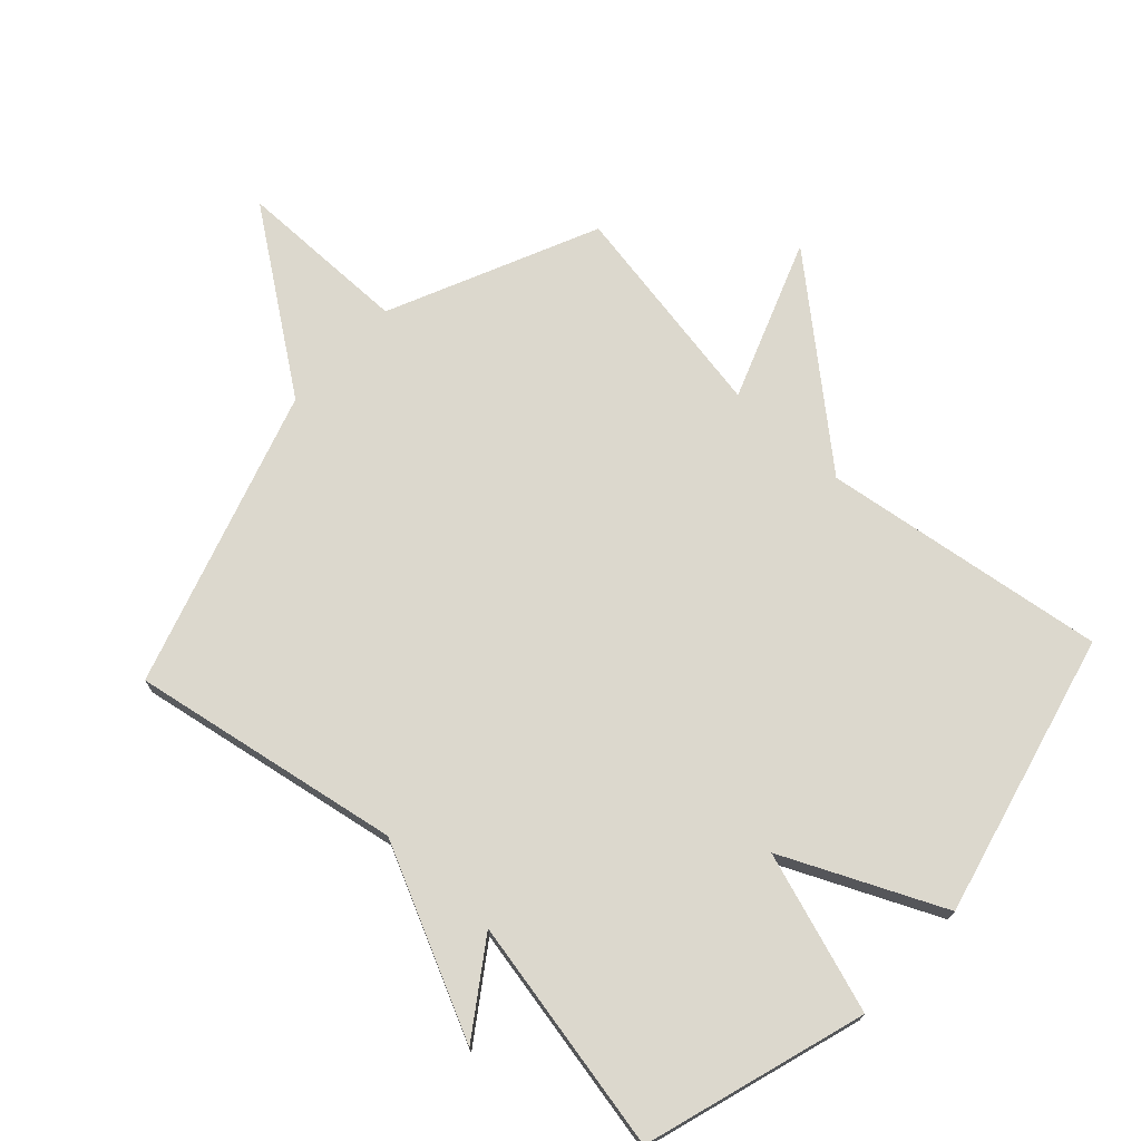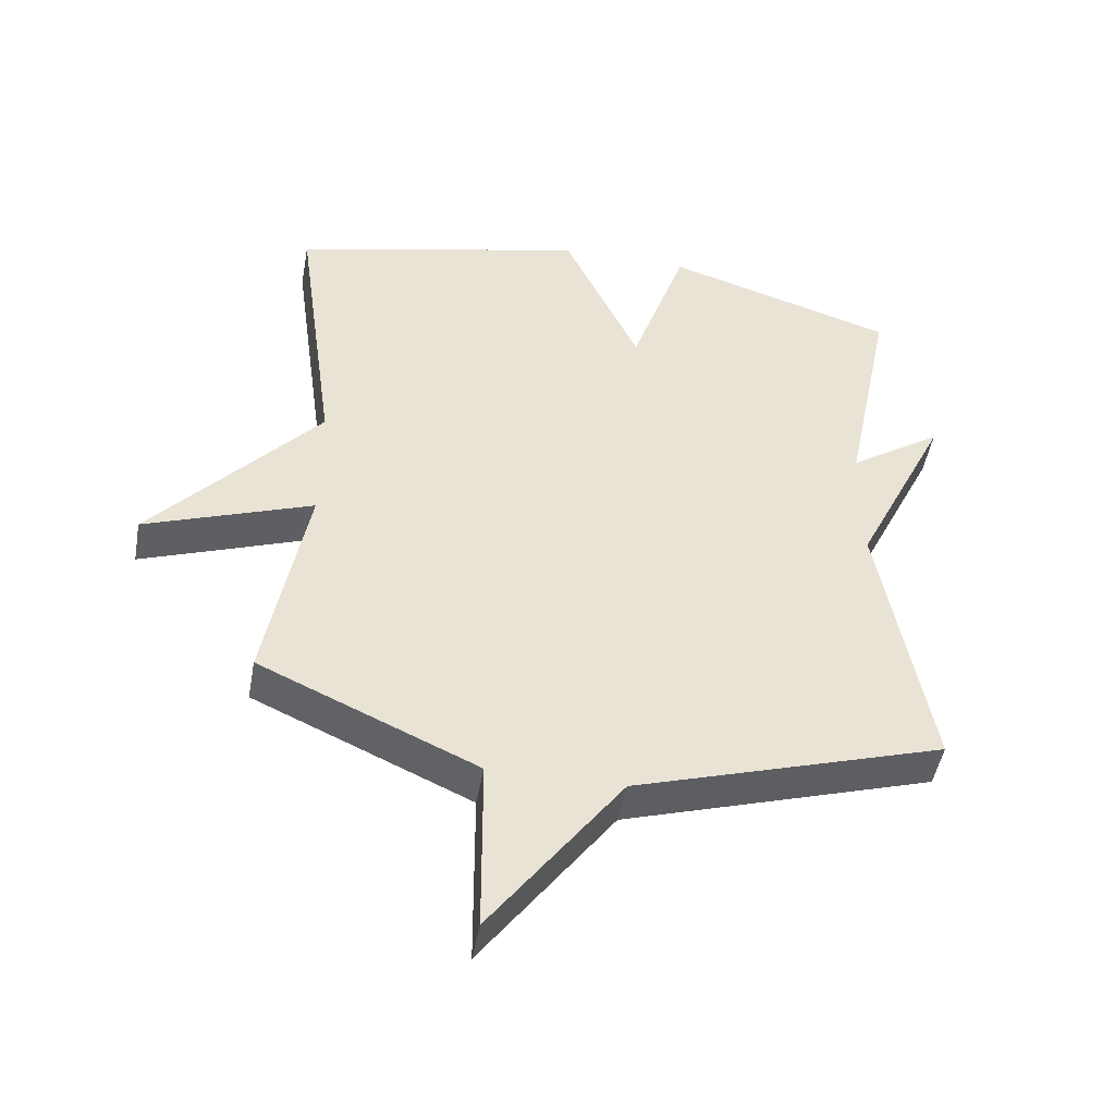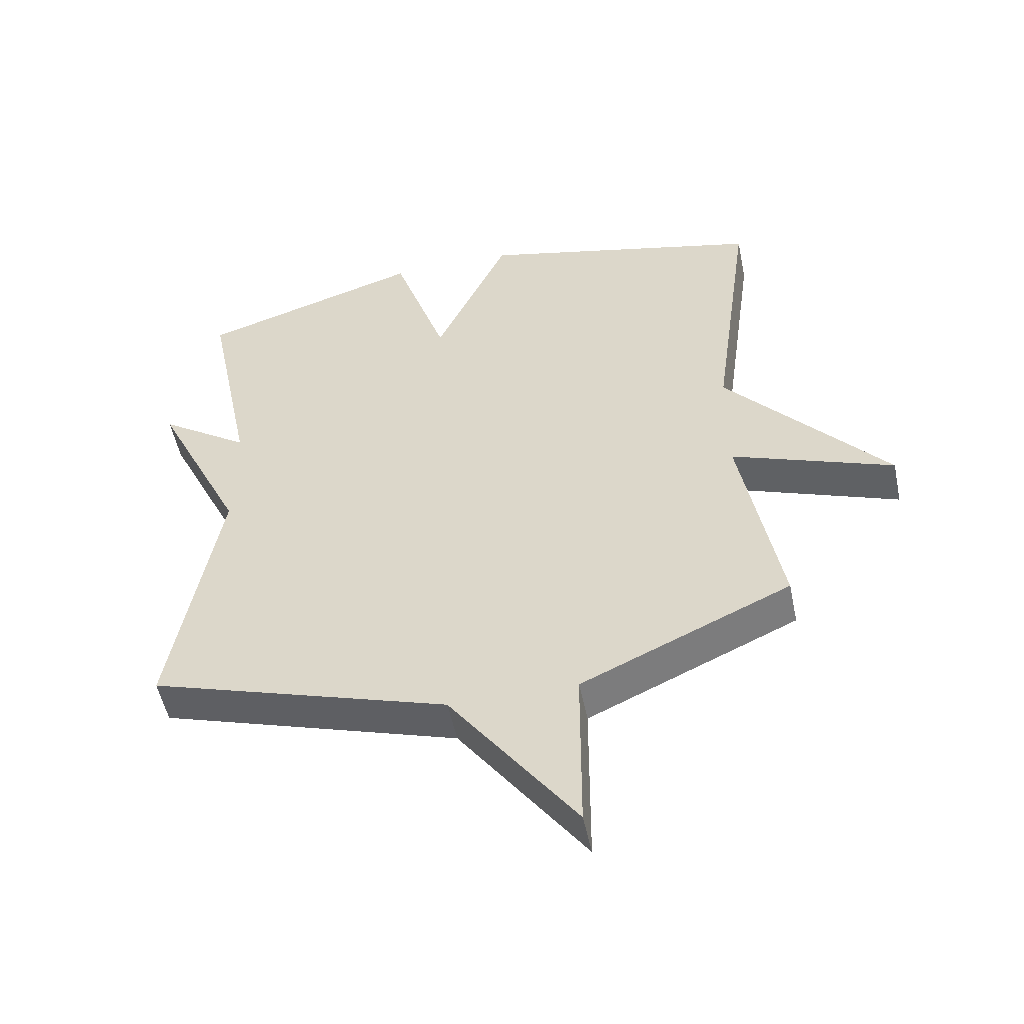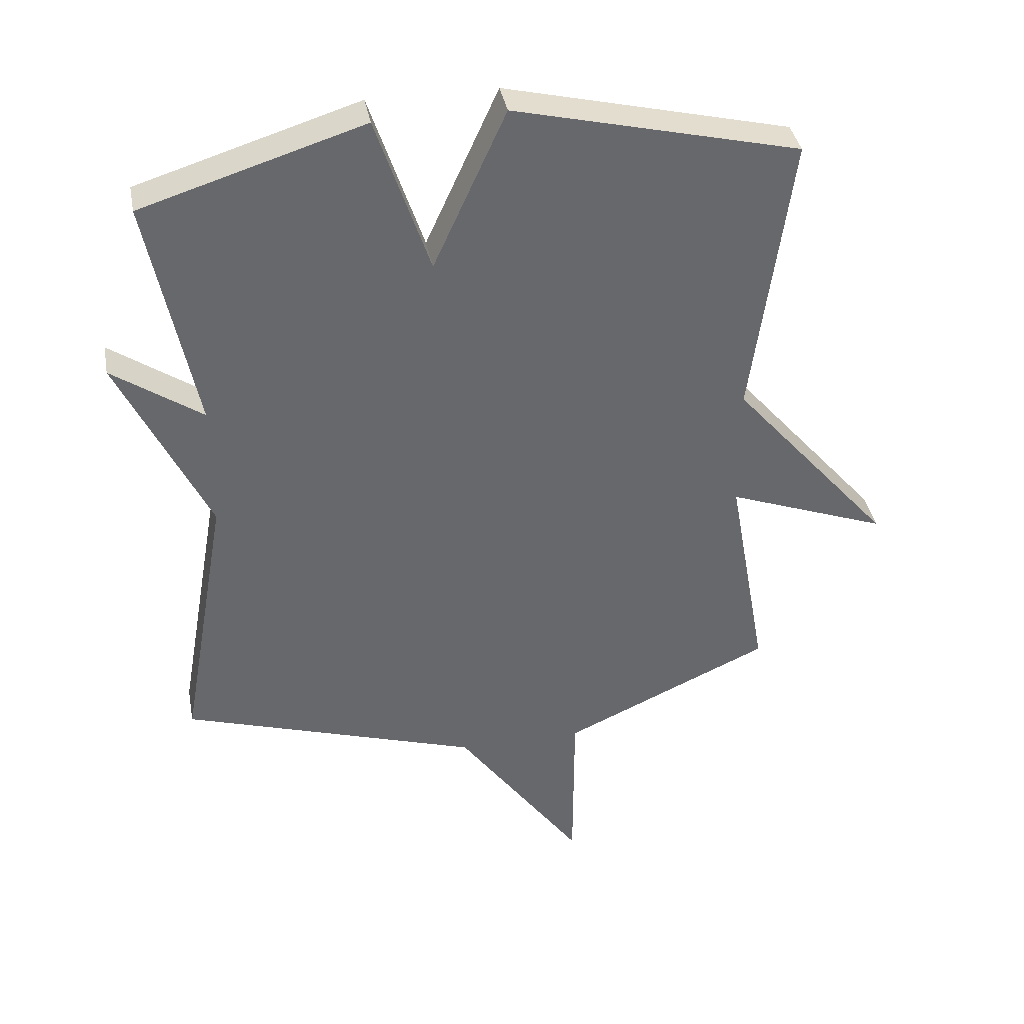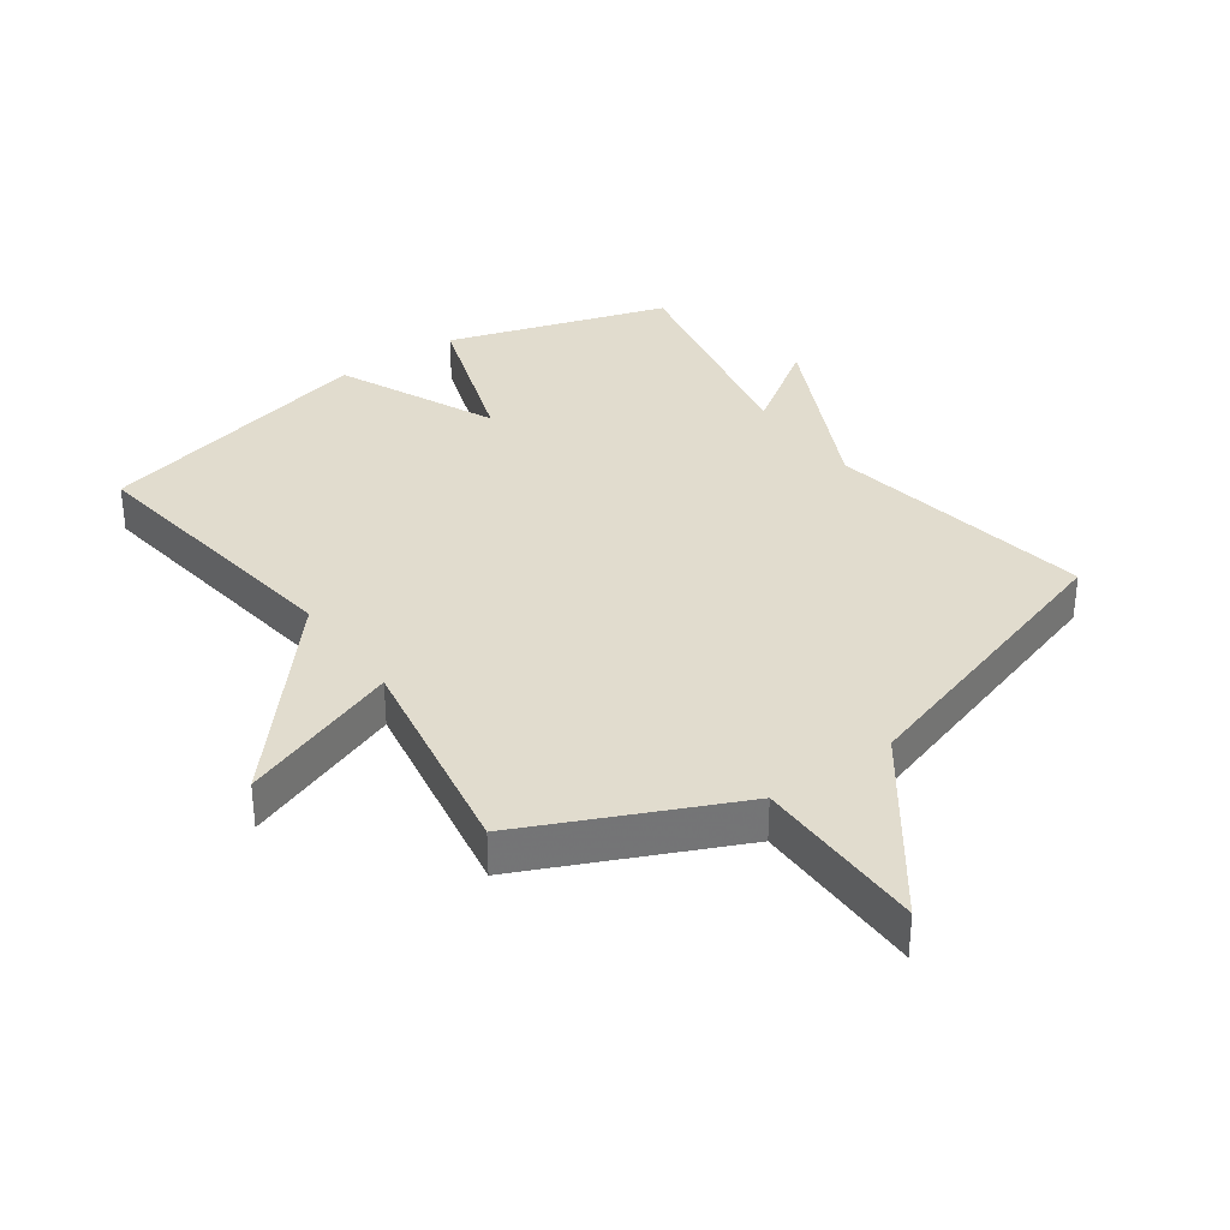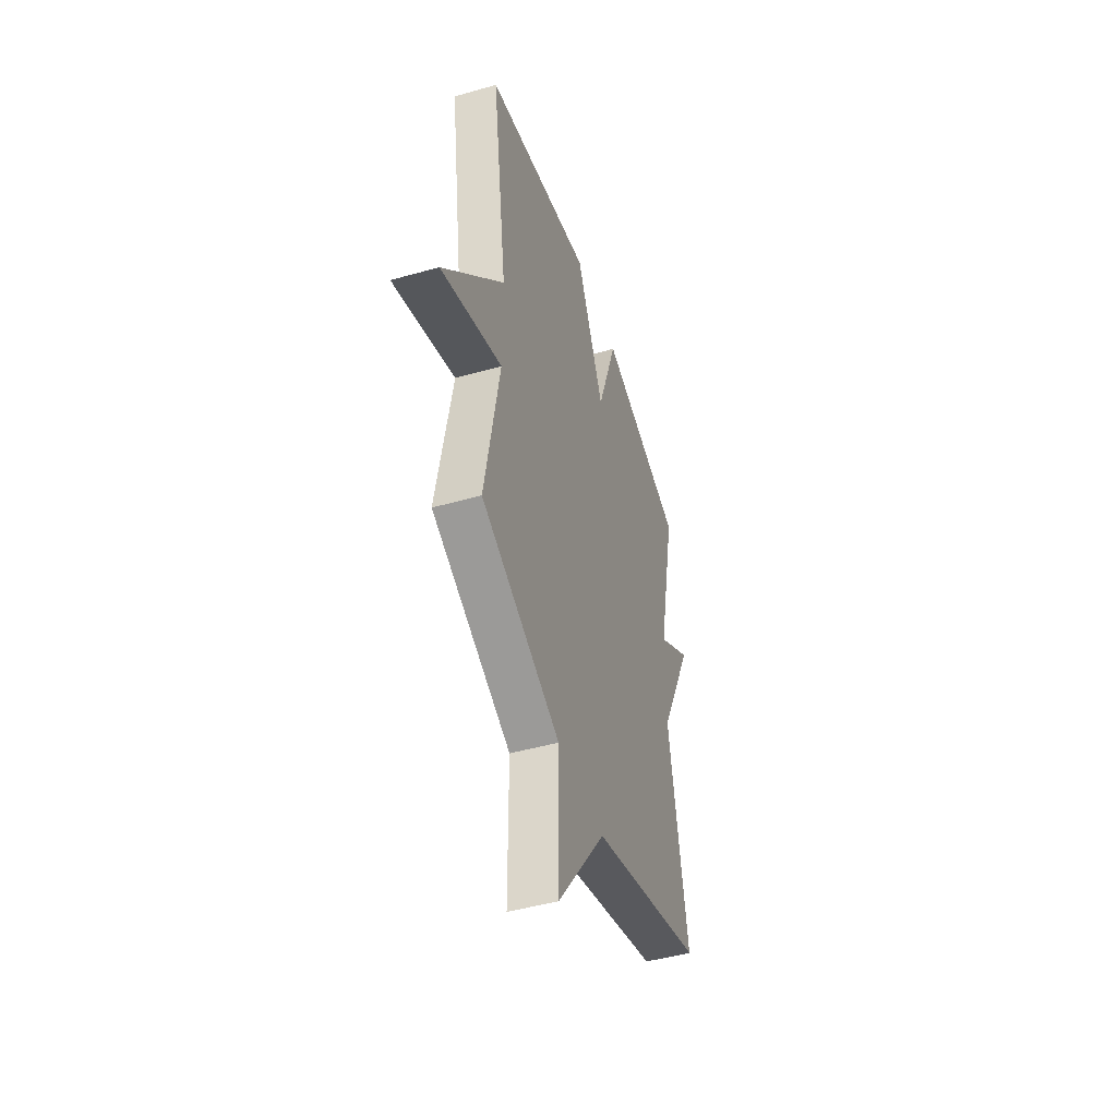
<metadata>
{"format":"obj","ext":"obj","renderer":"f3d","projection":"perspective","resolution":1024,"background":"white","views":[{"elev":72.4,"azim":-47.4,"up":"+Y"},{"elev":-48.0,"azim":169.9,"up":"+Z"},{"elev":-52.4,"azim":11.7,"up":"+Z"},{"elev":38.0,"azim":-10.5,"up":"+Z"},{"elev":34.1,"azim":144.7,"up":"+Y"},{"elev":-47.4,"azim":107.8,"up":"+Z"}]}
</metadata>
<code>
v -0.5 0.07 -0.5
v -0.425 0.07 -0.071
v -0.567 0.07 0.226
v -0.425 0.07 0.129
v -0.5 0.07 0.5
v -0.15 0.07 0.609
v -0.065 0.07 0.357
v 0.05 0.07 0.609
v 0.5 0.07 0.5
v 0.438 0.07 0.048
v 0.692 0.07 -0.246
v 0.438 0.07 -0.152
v 0.5 0.07 -0.5
v 0.171 0.07 -0.649
v 0.17 0.07 -0.924
v -0.029 0.07 -0.649
v -0.5 0 -0.5
v -0.425 0 -0.071
v -0.567 0 0.226
v -0.425 0 0.129
v -0.5 0 0.5
v -0.15 0 0.609
v -0.065 0 0.357
v 0.05 0 0.609
v 0.5 0 0.5
v 0.438 0 0.048
v 0.692 0 -0.246
v 0.438 0 -0.152
v 0.5 0 -0.5
v 0.171 0 -0.649
v 0.17 0 -0.924
v -0.029 0 -0.649
f 14 15 16
f 16 1 2
f 14 16 2
f 13 14 2
f 12 13 2
f 10 11 12
f 10 12 2
f 7 8 9 10
f 7 10 2
f 4 5 6 7
f 4 7 2
f 2 3 4
f 32 31 30
f 18 17 32
f 18 32 30
f 18 30 29
f 18 29 28
f 28 27 26
f 18 28 26
f 26 25 24 23
f 18 26 23
f 23 22 21 20
f 18 23 20
f 20 19 18
f 1 17 18 2
f 2 18 19 3
f 3 19 20 4
f 4 20 21 5
f 5 21 22 6
f 6 22 23 7
f 7 23 24 8
f 8 24 25 9
f 9 25 26 10
f 10 26 27 11
f 11 27 28 12
f 12 28 29 13
f 13 29 30 14
f 14 30 31 15
f 15 31 32 16
f 16 32 17 1

</code>
